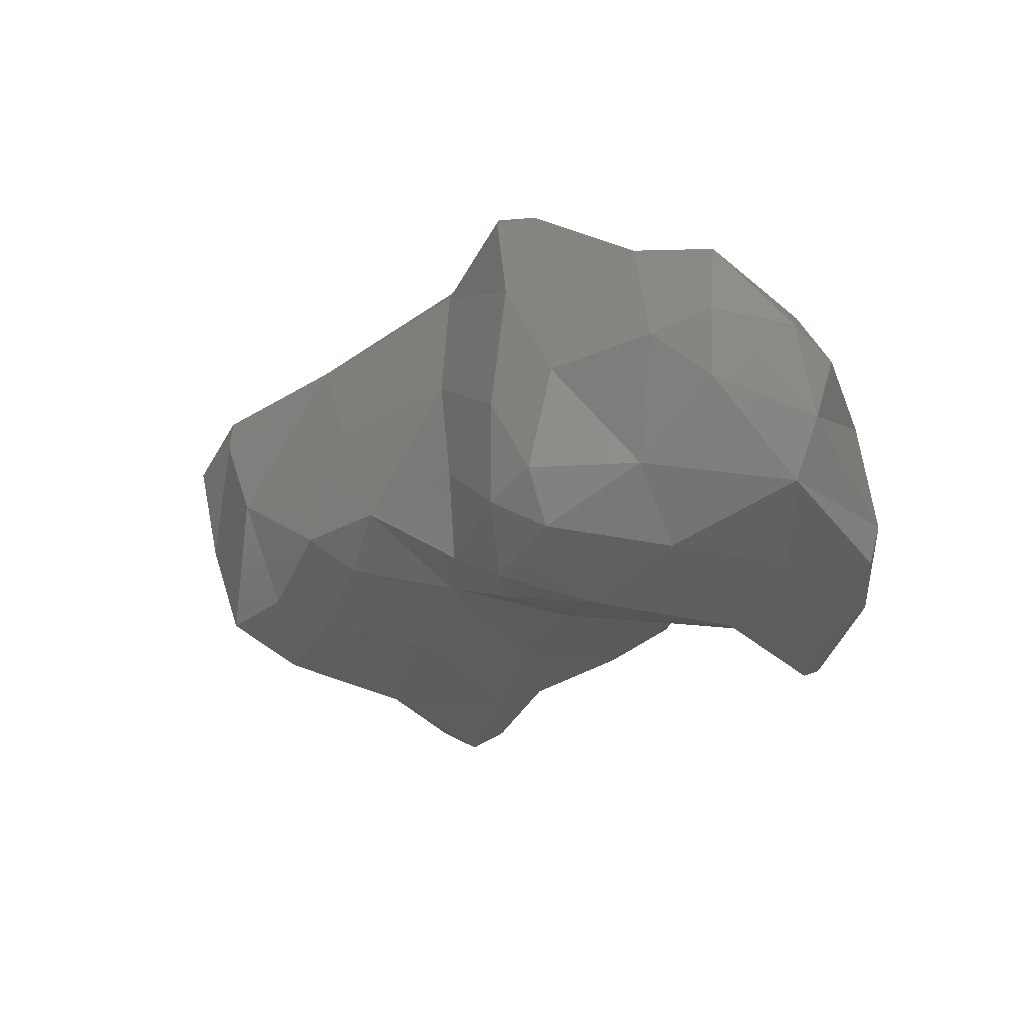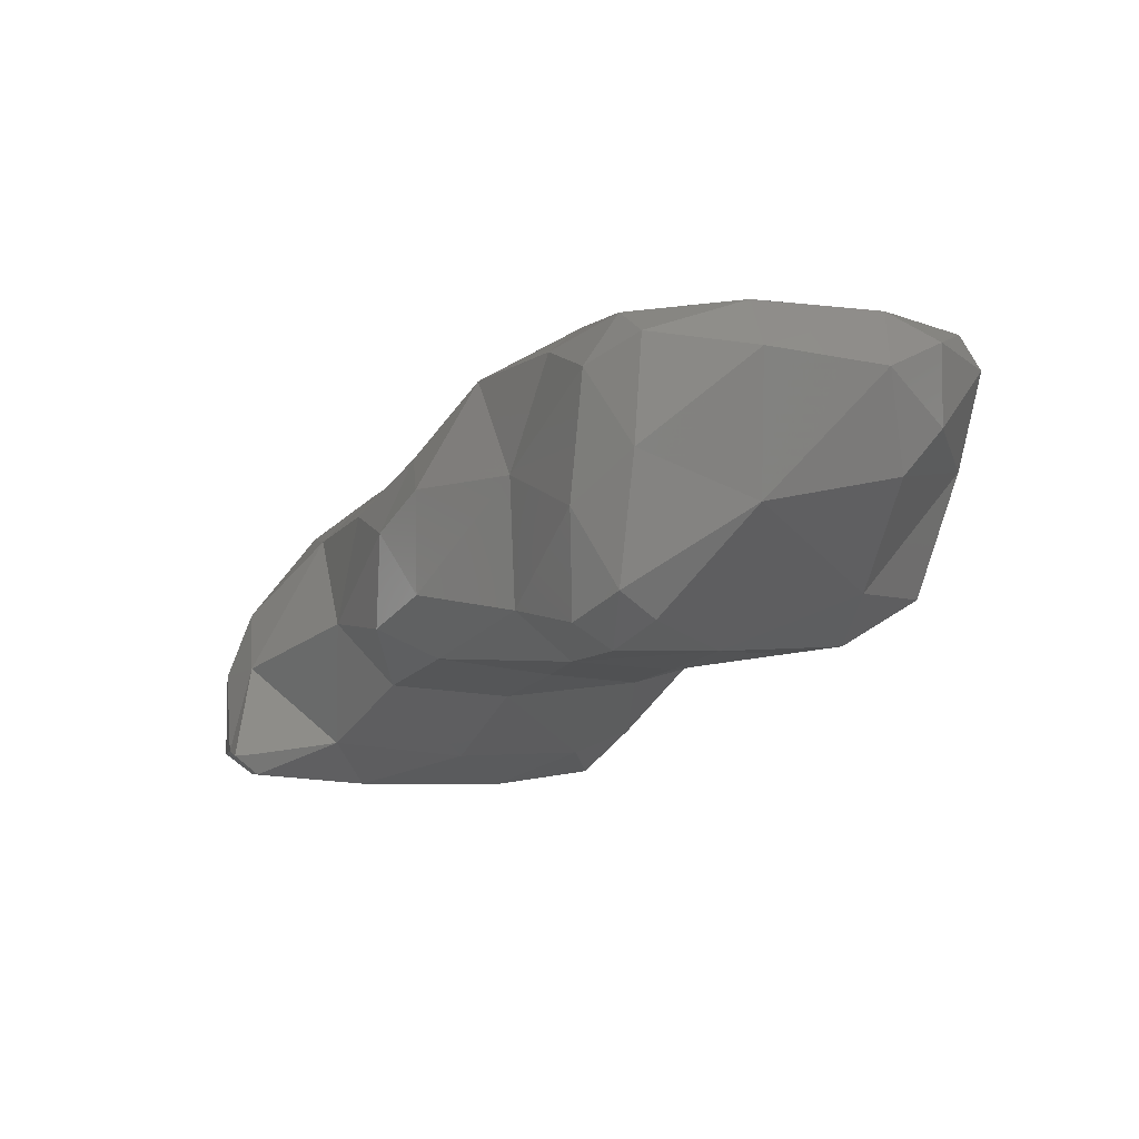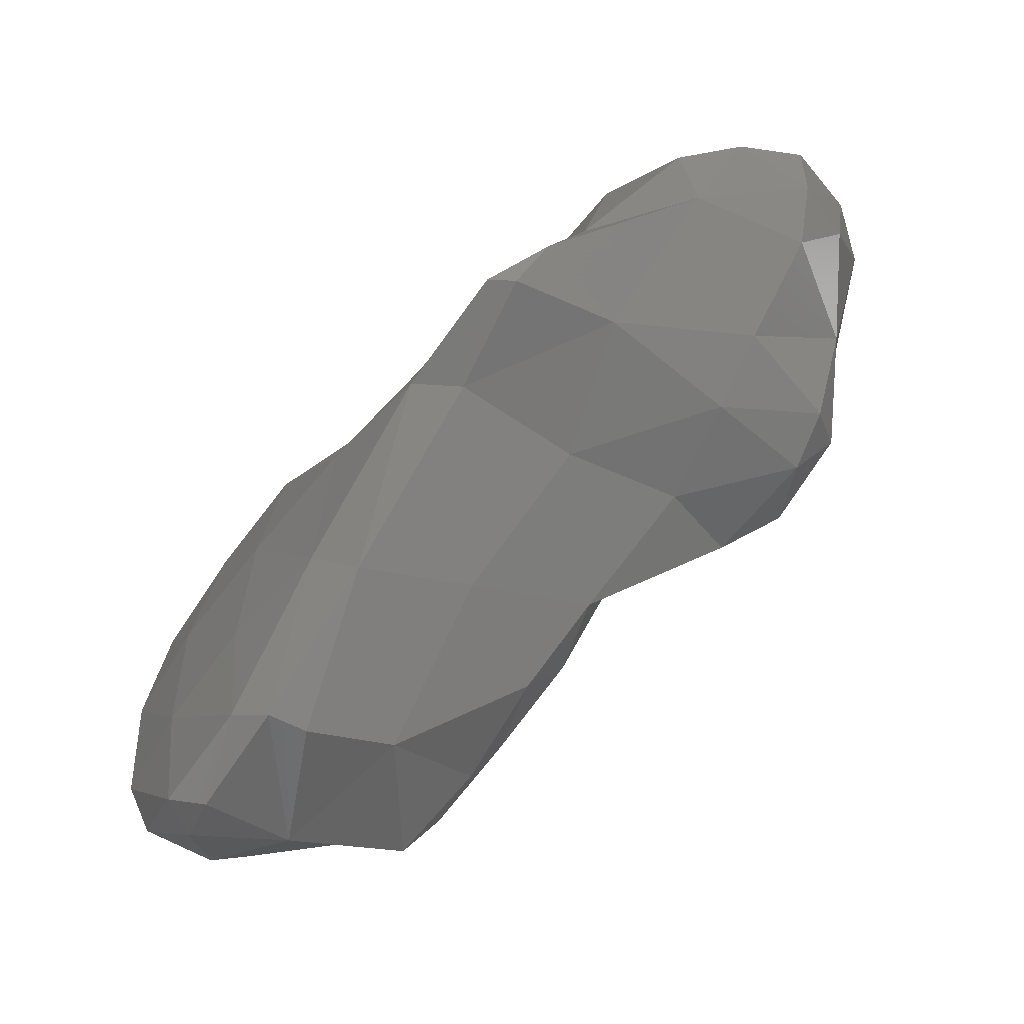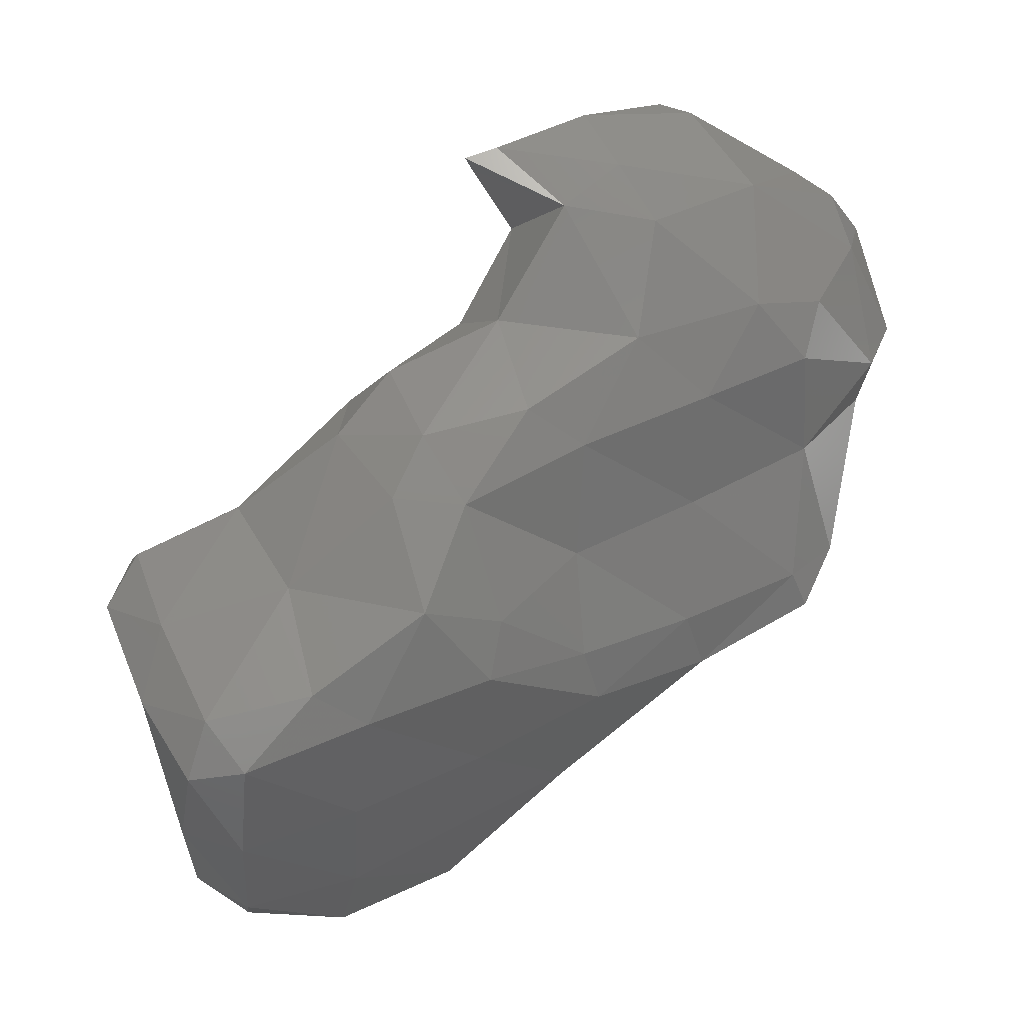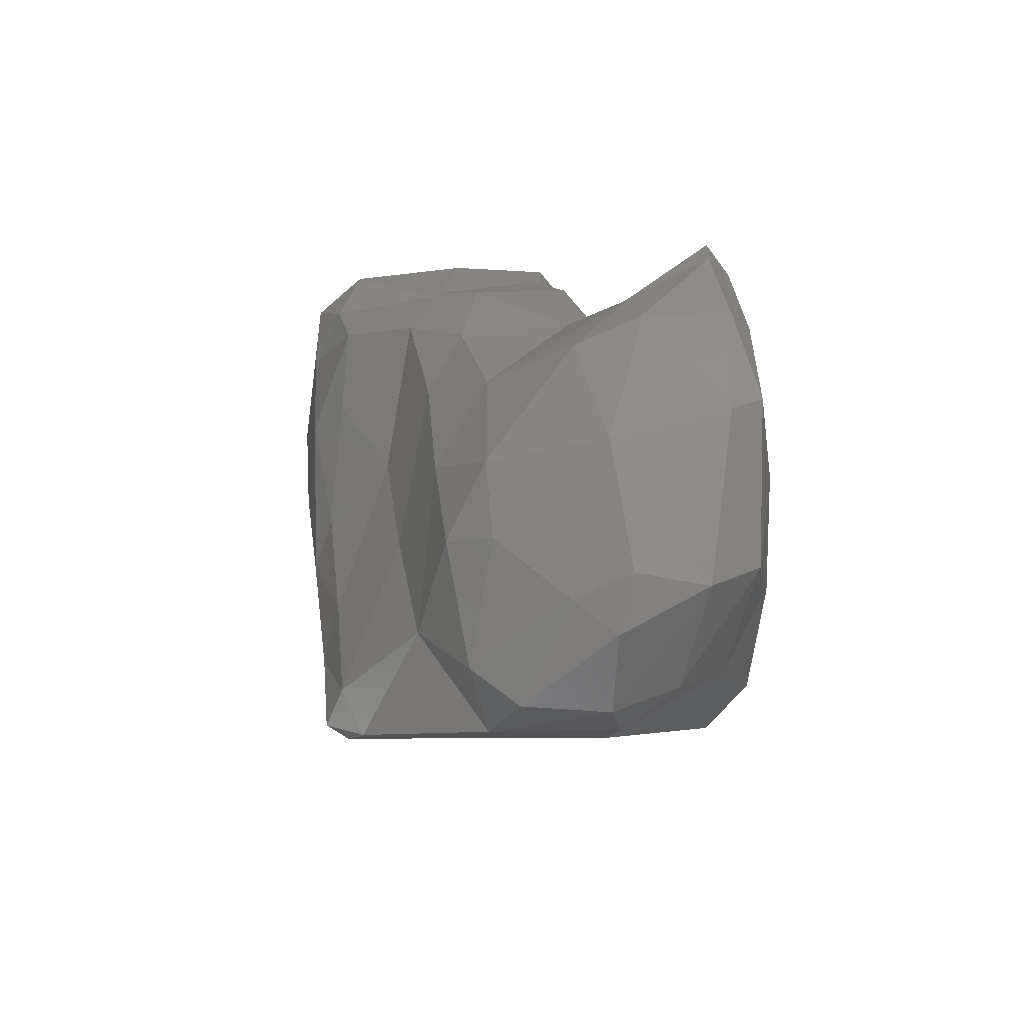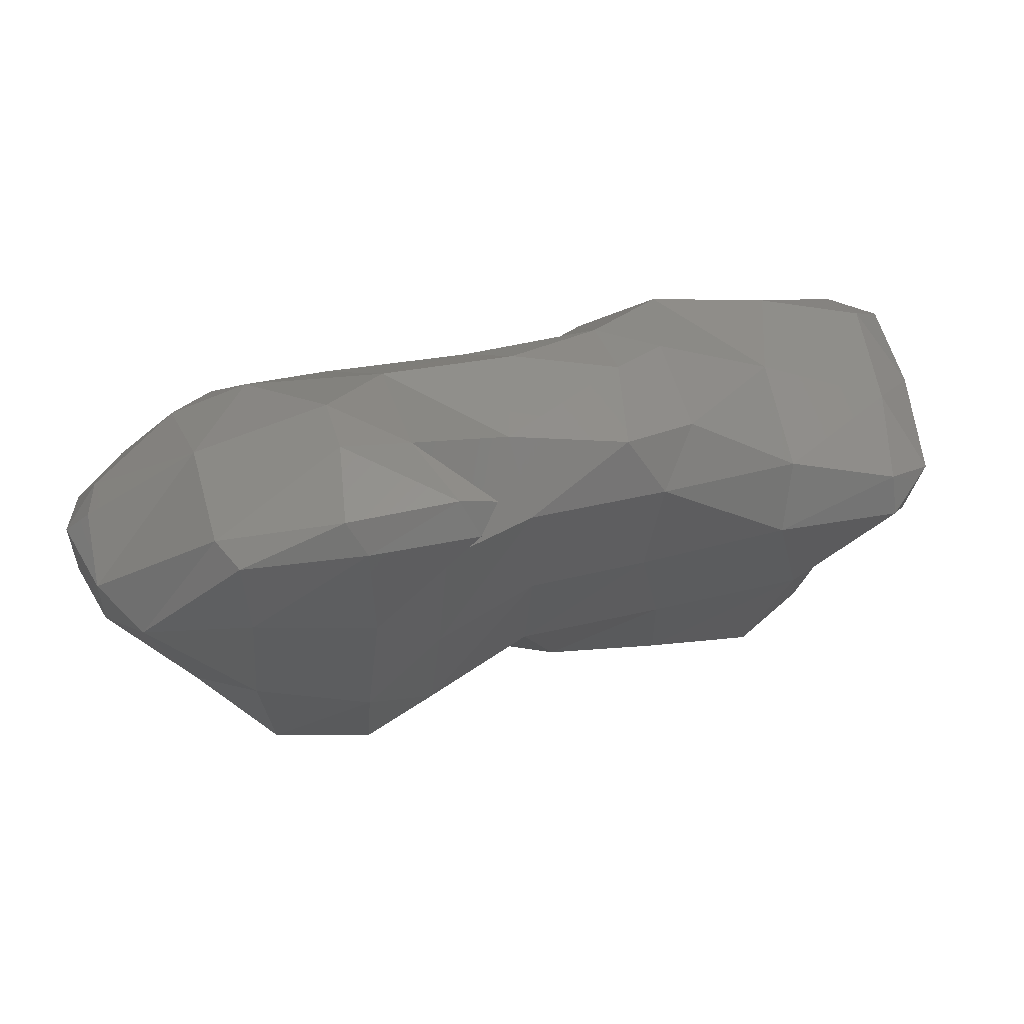
<metadata>
{"format":"stl","ext":"stl","renderer":"f3d","projection":"perspective","resolution":1024,"background":"white","views":[{"elev":-36.2,"azim":-102.9,"up":"+Y"},{"elev":-1.6,"azim":78.6,"up":"+Y"},{"elev":-55.3,"azim":-123.6,"up":"+Z"},{"elev":50.1,"azim":154.3,"up":"+Z"},{"elev":34.6,"azim":-93.2,"up":"+Z"},{"elev":58.9,"azim":-7.6,"up":"+Z"}]}
</metadata>
<code>
# stl→obj: 121 verts, 238 faces
v 116.5 171 160.7
v 115.5 171.4 160.7
v 115.5 171.7 160.7
v 116.4 171.7 160.5
v 116.8 171.6 160.7
v 115.8 171.9 160.8
v 116.7 171.9 160.8
v 114.7 170 161.4
v 114.7 169.7 161.8
v 114.1 169.9 161.8
v 115.6 169.9 161.2
v 115.5 169.7 161.7
v 116.3 170.1 160.9
v 116.3 169.8 161.5
v 116.9 170.1 161.5
v 114.3 170.8 161.5
v 115.4 170.7 160.9
v 117.4 171.2 161.2
v 117.5 170.9 161.5
v 114.5 171.6 161.4
v 117.4 171.7 161.2
v 117.7 171.5 161.6
v 114.7 171.9 161.6
v 115.7 172 161.6
v 116.6 172 161.5
v 117.5 171.9 161.6
v 112.6 169 162.5
v 112.4 168.7 162.8
v 112.2 169 162.6
v 113.4 169.1 162.4
v 113.1 168.7 162.6
v 113.6 168.9 162.8
v 112.4 169.8 162.4
v 111.9 169.8 162.8
v 113.2 169.7 162.3
v 114.4 169.5 162.5
v 115.5 169.6 162.5
v 116.7 169.7 162.5
v 112.3 170.9 162.5
v 113.3 170.6 162.2
v 117.7 170.7 162.5
v 112.1 171.5 162.7
v 112.4 171.7 162.5
v 113.2 171.6 162.2
v 117.8 171.7 162.5
v 112.5 171.8 162.5
v 113.5 171.9 162.3
v 114.5 171.9 162.5
v 115.5 172 162.5
v 116.6 172.1 162.5
v 117.4 172 162.5
v 112.3 168.6 163.8
v 111.9 169 163.4
v 113.1 168.6 163.4
v 113.7 168.9 163.8
v 111.3 169.8 163.4
v 111.3 169.4 163.8
v 111.1 169.9 163.7
v 114.5 169.4 163.5
v 115.4 169.6 163.4
v 116.5 169.7 163.4
v 117.5 169.9 163.1
v 117.4 169.7 163.4
v 117.7 170.1 163.4
v 111.4 170.7 163.3
v 111.1 170.5 163.8
v 117.8 171 163.3
v 111.5 170.8 163.8
v 112.2 171.1 163.5
v 112.6 171.7 162.8
v 113.3 171.2 163.6
v 113.6 171.7 162.8
v 114.4 171.3 163.6
v 114.5 171.8 163
v 115.2 171.7 163.6
v 117.7 171.7 163.2
v 115.4 171.9 163.3
v 116.4 171.9 163.4
v 117.3 171.9 163.3
v 111.6 168.8 164.5
v 112.4 168.7 164.7
v 113.3 168.7 164.5
v 113.8 169 164.8
v 111.3 169.2 164.6
v 111.1 169.8 164.4
v 114.5 169.5 164.4
v 115.5 169.7 164.2
v 116.6 170 163.8
v 115.8 170.1 164.4
v 117.4 169.9 163.6
v 111.3 170.1 164.5
v 111.9 170.6 164.6
v 116.5 170.9 163.9
v 115.6 170.9 164.4
v 117.4 170.7 163.7
v 112.2 170.9 164.4
v 113.1 171 164.4
v 114.2 171 164.4
v 115.2 171.1 164.3
v 115.7 171.6 164
v 116.7 171.7 163.6
v 117.4 171.5 163.6
v 112.2 169 165.3
v 112.4 168.8 165.3
v 113.3 168.7 165.4
v 114.1 168.9 165.4
v 114 168.8 165.4
v 114.2 168.9 165.6
v 111.3 169.7 164.7
v 112.1 169.8 165.2
v 114.4 169.9 164.8
v 113.6 169.6 165.4
v 115.2 169.9 164.6
v 112.5 170.6 164.8
v 113.1 170 165.4
v 113.5 170.6 164.8
v 114.5 170.7 164.7
v 115.3 170.6 164.6
v 113.1 168.9 165.6
v 113.9 169 165.6
v 113.1 169.5 165.6
f 1 2 3
f 1 3 4
f 4 5 1
f 4 3 6
f 7 4 6
f 5 4 7
f 8 9 10
f 8 11 12
f 9 8 12
f 11 13 14
f 12 11 14
f 14 13 15
f 16 8 10
f 11 8 17
f 17 8 16
f 1 13 17
f 13 11 17
f 1 18 19
f 1 19 15
f 1 15 13
f 2 20 3
f 2 17 20
f 17 16 20
f 1 17 2
f 18 5 21
f 1 5 18
f 22 19 18
f 21 22 18
f 3 20 23
f 3 23 6
f 6 23 24
f 7 6 25
f 6 24 25
f 21 5 7
f 21 7 26
f 26 7 25
f 22 21 26
f 27 28 29
f 27 30 31
f 28 27 31
f 31 30 32
f 33 27 29
f 34 33 29
f 30 27 35
f 35 27 33
f 10 9 36
f 10 36 30
f 10 30 35
f 32 30 36
f 12 37 9
f 9 37 36
f 14 38 12
f 12 38 37
f 38 14 15
f 39 33 34
f 35 33 40
f 40 33 39
f 10 40 16
f 35 40 10
f 15 41 38
f 19 41 15
f 42 43 39
f 40 39 44
f 44 39 43
f 16 44 20
f 40 44 16
f 19 22 41
f 41 22 45
f 43 42 46
f 44 43 46
f 47 44 46
f 20 44 47
f 20 47 23
f 23 47 48
f 24 23 49
f 23 48 49
f 25 24 50
f 24 49 50
f 26 25 51
f 25 50 51
f 45 22 26
f 51 45 26
f 28 52 53
f 29 28 53
f 31 54 28
f 28 54 52
f 54 31 32
f 55 54 32
f 56 57 58
f 56 53 57
f 56 34 53
f 34 29 53
f 32 59 55
f 36 59 32
f 37 60 36
f 36 60 59
f 38 61 37
f 37 61 60
f 38 62 63
f 38 63 61
f 63 62 64
f 65 56 58
f 66 65 58
f 34 65 39
f 56 65 34
f 38 41 62
f 62 41 64
f 64 41 67
f 65 66 68
f 65 42 39
f 65 69 42
f 65 68 69
f 70 42 69
f 70 71 72
f 69 71 70
f 72 73 74
f 71 73 72
f 73 75 74
f 41 45 67
f 67 45 76
f 42 70 46
f 47 46 70
f 72 47 70
f 48 47 72
f 74 48 72
f 74 75 77
f 74 77 48
f 48 77 49
f 50 49 78
f 49 77 78
f 51 50 79
f 50 78 79
f 76 45 51
f 79 76 51
f 80 53 52
f 80 52 81
f 54 82 52
f 52 82 81
f 82 54 55
f 83 82 55
f 57 80 84
f 57 84 58
f 58 84 85
f 53 80 57
f 55 86 83
f 59 86 55
f 60 87 59
f 59 87 86
f 88 89 87
f 88 87 61
f 61 87 60
f 61 63 90
f 88 61 90
f 63 64 90
f 91 68 66
f 91 66 85
f 85 66 58
f 91 92 68
f 93 89 88
f 94 89 93
f 90 95 88
f 95 93 88
f 64 67 95
f 90 64 95
f 68 92 96
f 68 96 69
f 71 69 97
f 69 96 97
f 73 71 98
f 71 97 98
f 75 99 100
f 75 73 99
f 73 98 99
f 94 100 99
f 94 93 100
f 93 101 100
f 95 102 93
f 102 101 93
f 67 76 102
f 95 67 102
f 75 100 77
f 78 77 100
f 101 78 100
f 79 78 101
f 102 79 101
f 76 79 102
f 103 84 80
f 103 80 104
f 104 80 81
f 82 105 81
f 81 105 104
f 83 106 107
f 83 107 82
f 82 107 105
f 107 106 108
f 84 109 85
f 110 84 103
f 109 84 110
f 111 83 86
f 111 112 83
f 106 83 112
f 86 87 113
f 86 113 111
f 112 108 106
f 87 89 113
f 85 109 91
f 92 110 114
f 91 110 92
f 91 109 110
f 114 115 116
f 110 115 114
f 112 116 115
f 112 111 116
f 111 117 116
f 113 118 111
f 118 117 111
f 89 94 118
f 113 89 118
f 92 114 96
f 97 96 114
f 116 97 114
f 98 97 116
f 117 98 116
f 99 98 117
f 118 99 117
f 94 99 118
f 104 105 119
f 103 104 119
f 105 107 120
f 119 105 120
f 107 108 120
f 119 121 103
f 121 110 103
f 112 121 120
f 120 121 119
f 108 112 120
f 121 115 110
f 112 115 121

</code>
